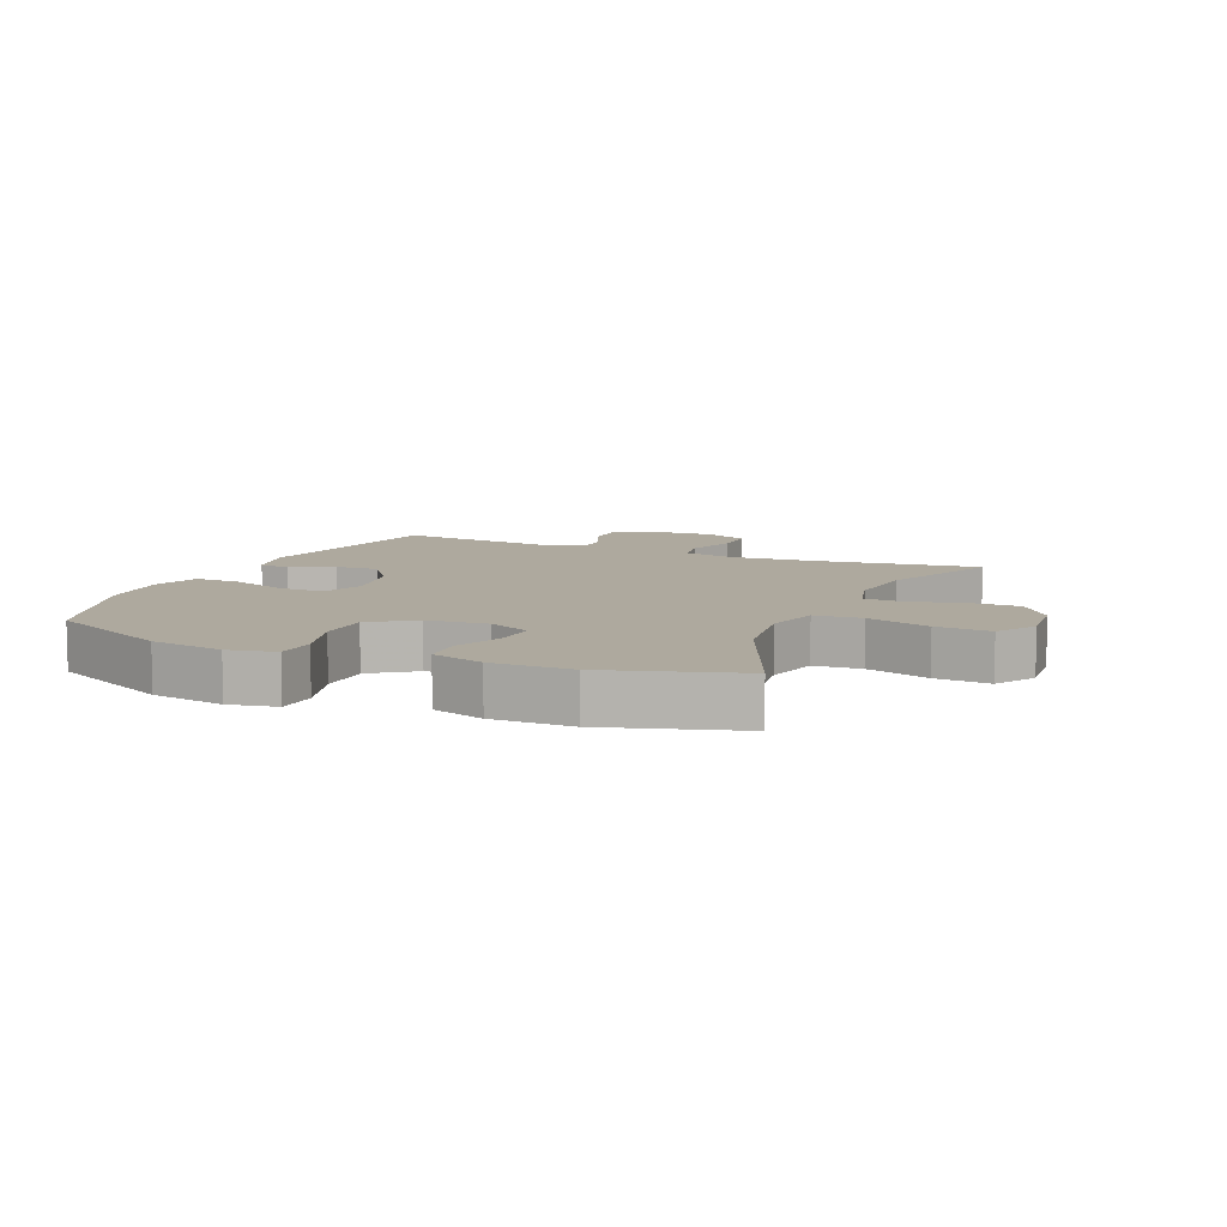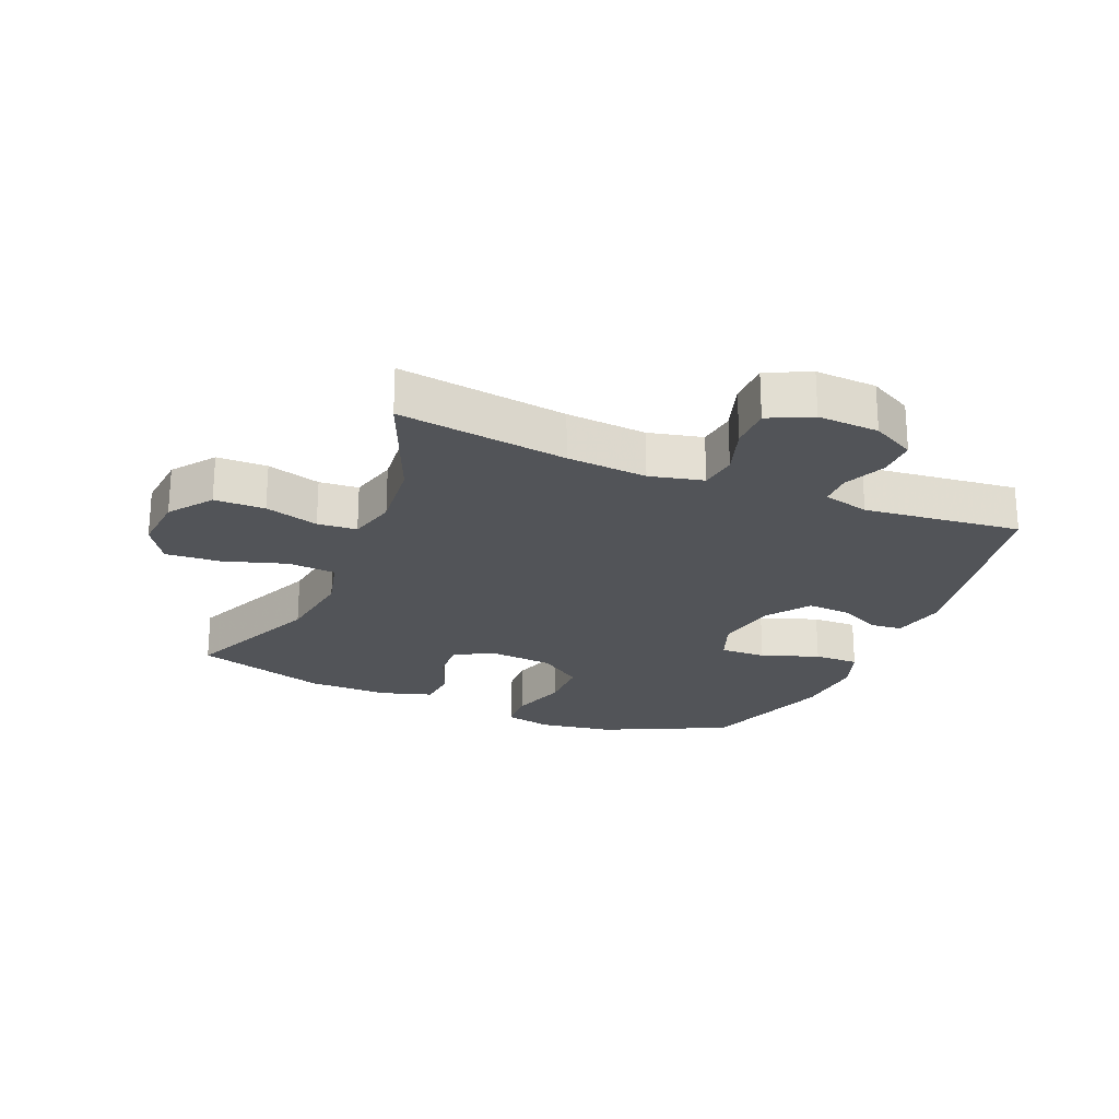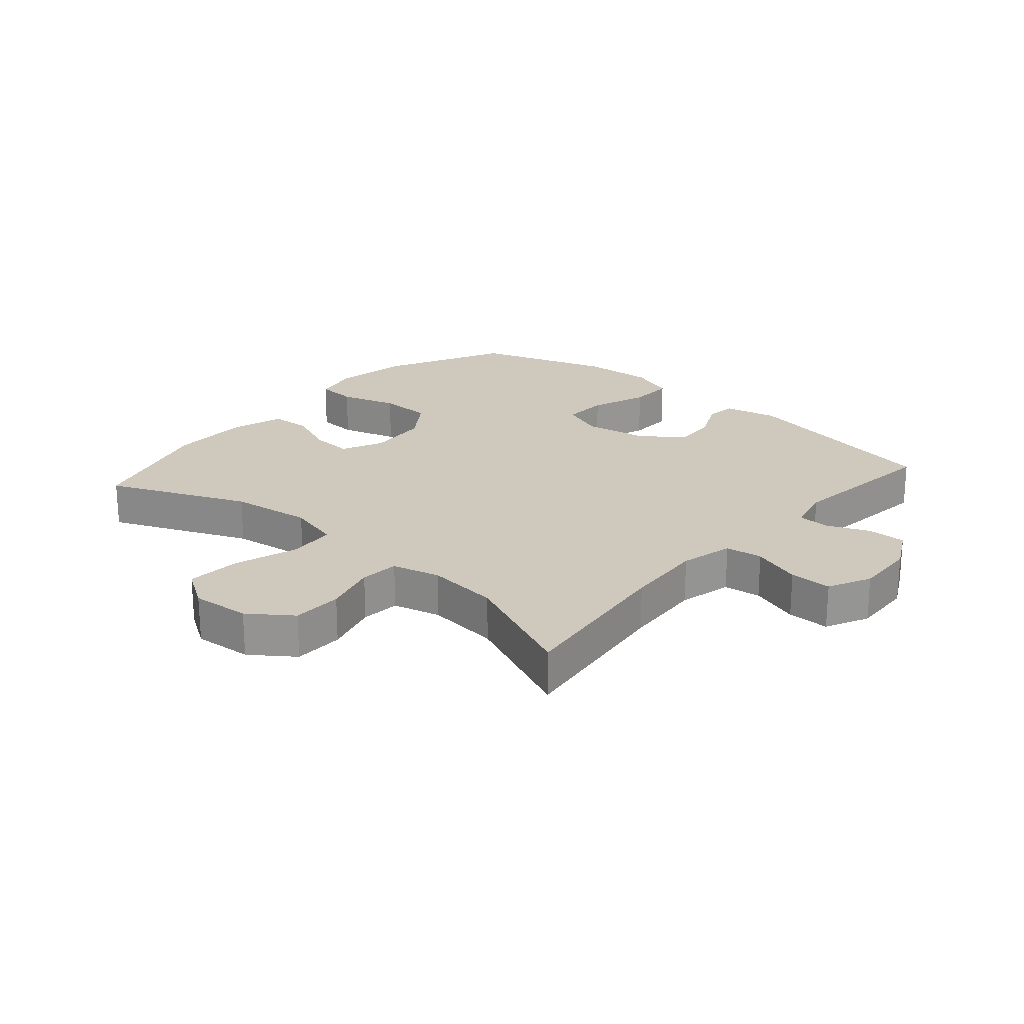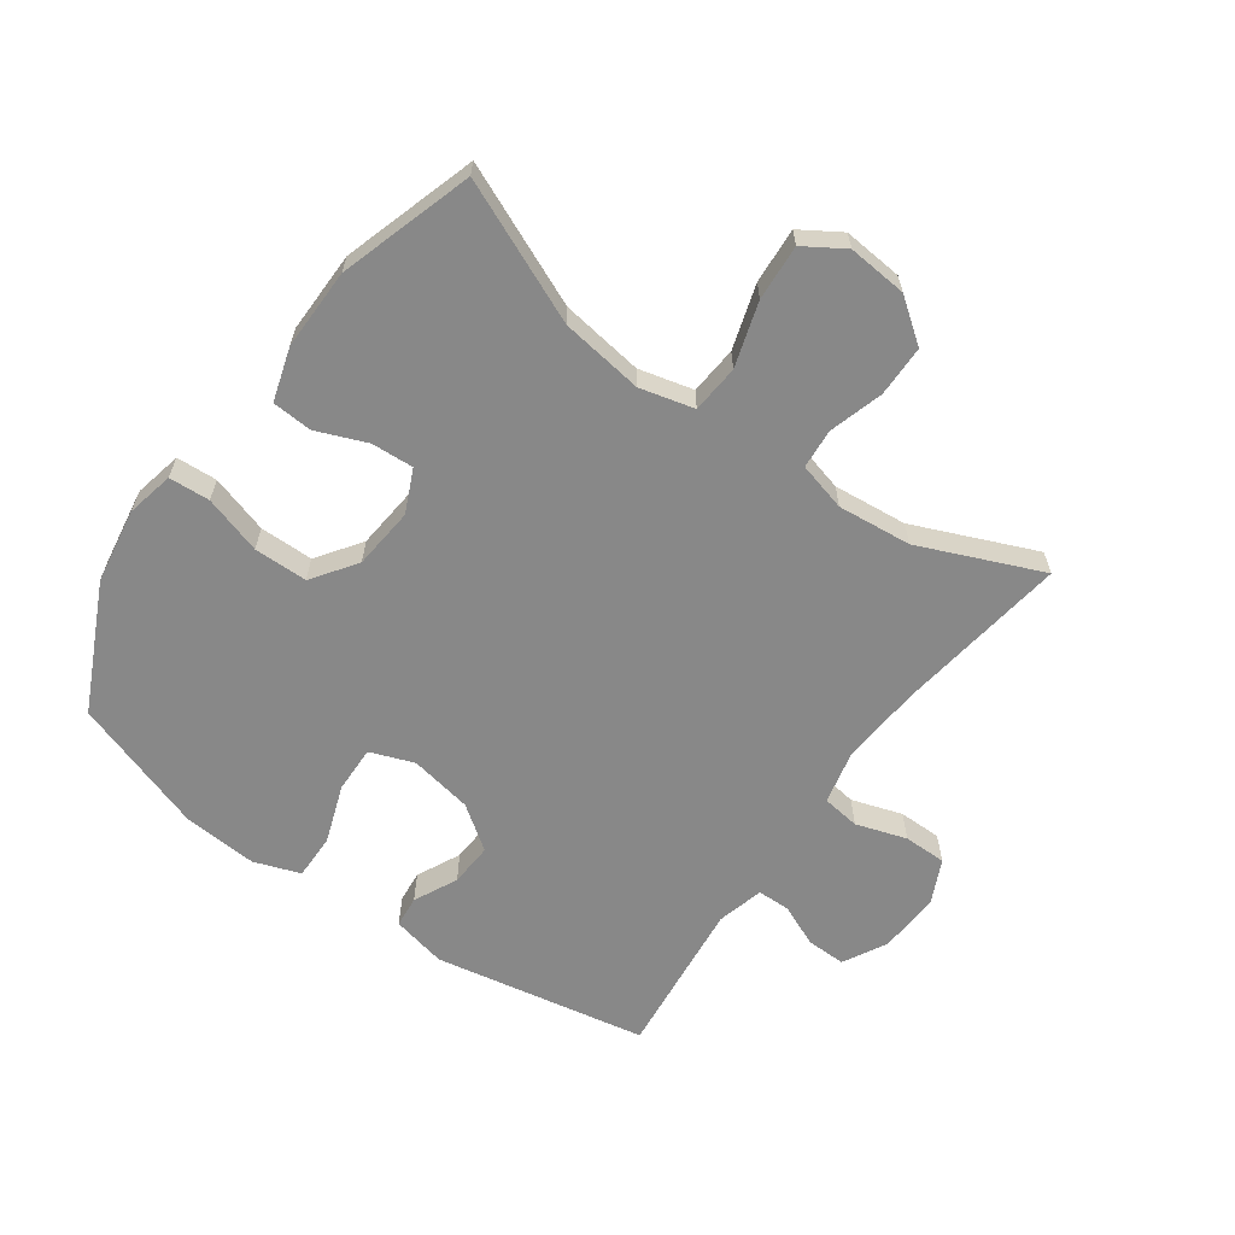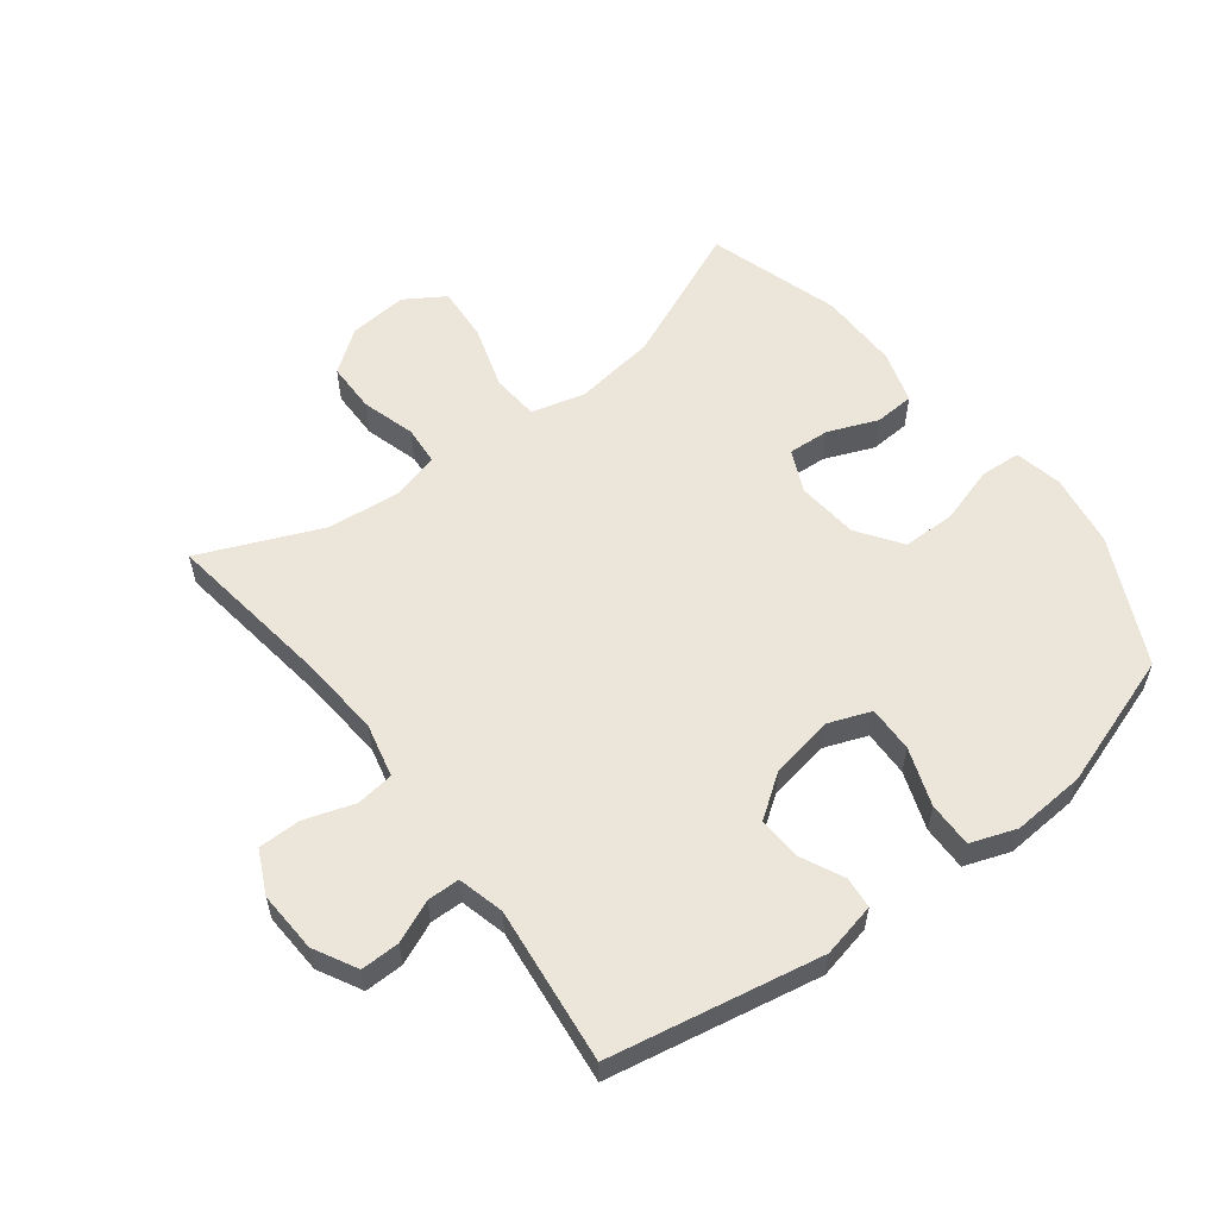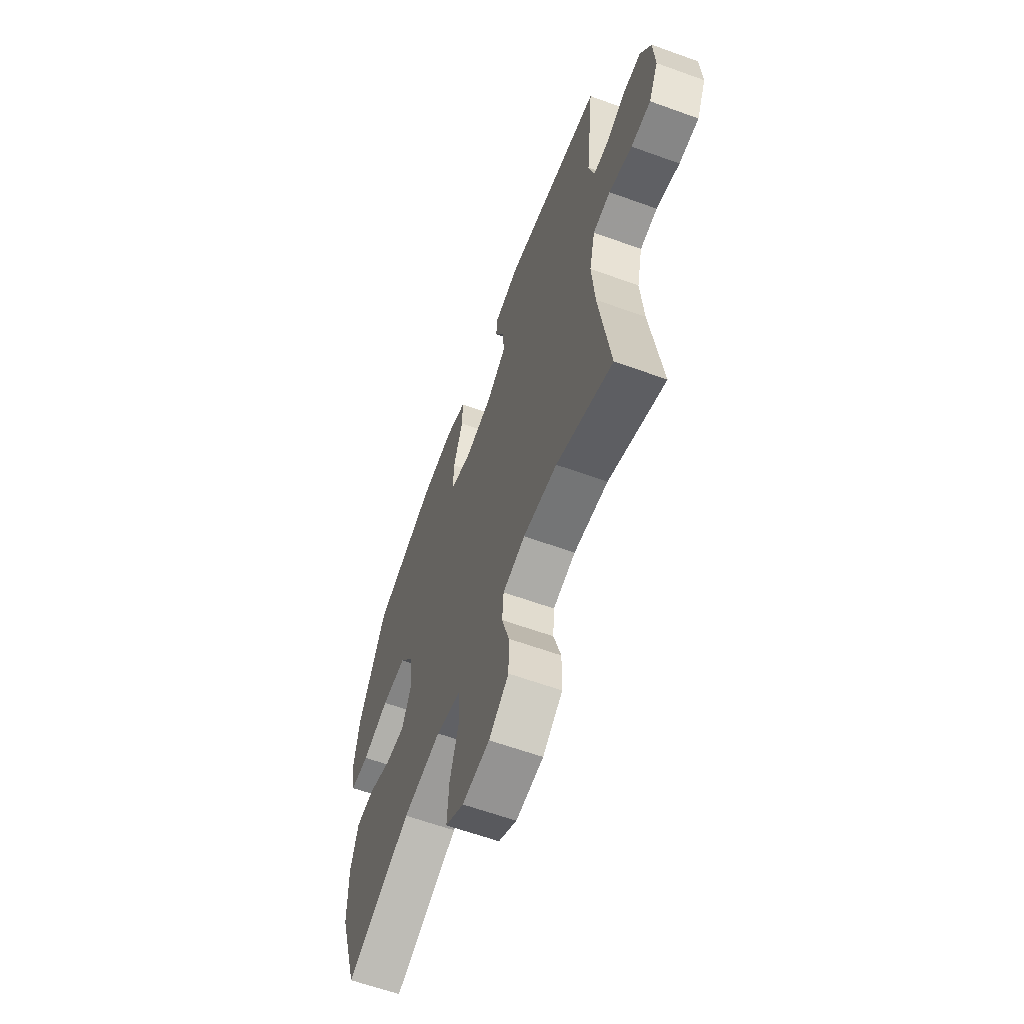
<metadata>
{"format":"obj","ext":"obj","renderer":"f3d","projection":"perspective","resolution":1024,"background":"white","views":[{"elev":9.0,"azim":113.3,"up":"+Y"},{"elev":-23.3,"azim":-112.7,"up":"+Y"},{"elev":22.5,"azim":-138.7,"up":"+Y"},{"elev":-62.7,"azim":144.3,"up":"+Y"},{"elev":57.2,"azim":-37.4,"up":"+Y"},{"elev":-62.1,"azim":-110.2,"up":"+Z"}]}
</metadata>
<code>
v 0.5 0.07 0.5
v 0.596 0.07 0.3
v 0.615 0.07 0.182
v 0.599 0.07 0.106
v 0.534 0.07 0.102
v 0.442 0.07 0.13
v 0.357 0.07 0.129
v 0.308 0.07 0.059
v 0.299 0.07 -0.039
v 0.33 0.07 -0.107
v 0.397 0.07 -0.103
v 0.476 0.07 -0.071
v 0.54 0.07 -0.075
v 0.566 0.07 -0.159
v 0.565 0.07 -0.288
v 0.5 0.07 -0.5
v 0.278 0.07 -0.404
v 0.147 0.07 -0.386
v 0.061 0.07 -0.408
v 0.055 0.07 -0.484
v 0.087 0.07 -0.586
v 0.093 0.07 -0.674
v 0.03 0.07 -0.714
v -0.064 0.07 -0.706
v -0.132 0.07 -0.656
v -0.133 0.07 -0.575
v -0.108 0.07 -0.489
v -0.113 0.07 -0.426
v -0.19 0.07 -0.406
v -0.307 0.07 -0.418
v -0.5 0.07 -0.5
v -0.463 0.07 -0.229
v -0.453 0.07 -0.1
v -0.473 0.07 -0.014
v -0.533 0.07 -0.006
v -0.613 0.07 -0.032
v -0.681 0.07 -0.032
v -0.714 0.07 0.037
v -0.709 0.07 0.135
v -0.672 0.07 0.204
v -0.61 0.07 0.203
v -0.543 0.07 0.174
v -0.491 0.07 0.175
v -0.472 0.07 0.249
v -0.5 0.07 0.5
v -0.162 0.07 0.564
v -0.075 0.07 0.545
v -0.07 0.07 0.495
v -0.103 0.07 0.426
v -0.107 0.07 0.357
v -0.038 0.07 0.308
v 0.062 0.07 0.29
v 0.131 0.07 0.316
v 0.129 0.07 0.39
v 0.096 0.07 0.482
v 0.095 0.07 0.554
v 0.168 0.07 0.58
v 0.285 0.07 0.572
v 0.5 0 0.5
v 0.596 0 0.3
v 0.615 0 0.182
v 0.599 0 0.106
v 0.534 0 0.102
v 0.442 0 0.13
v 0.357 0 0.129
v 0.308 0 0.059
v 0.299 0 -0.039
v 0.33 0 -0.107
v 0.397 0 -0.103
v 0.476 0 -0.071
v 0.54 0 -0.075
v 0.566 0 -0.159
v 0.565 0 -0.288
v 0.5 0 -0.5
v 0.278 0 -0.404
v 0.147 0 -0.386
v 0.061 0 -0.408
v 0.055 0 -0.484
v 0.087 0 -0.586
v 0.093 0 -0.674
v 0.03 0 -0.714
v -0.064 0 -0.706
v -0.132 0 -0.656
v -0.133 0 -0.575
v -0.108 0 -0.489
v -0.113 0 -0.426
v -0.19 0 -0.406
v -0.307 0 -0.418
v -0.5 0 -0.5
v -0.463 0 -0.229
v -0.453 0 -0.1
v -0.473 0 -0.014
v -0.533 0 -0.006
v -0.613 0 -0.032
v -0.681 0 -0.032
v -0.714 0 0.037
v -0.709 0 0.135
v -0.672 0 0.204
v -0.61 0 0.203
v -0.543 0 0.174
v -0.491 0 0.175
v -0.472 0 0.249
v -0.5 0 0.5
v -0.162 0 0.564
v -0.075 0 0.545
v -0.07 0 0.495
v -0.103 0 0.426
v -0.107 0 0.357
v -0.038 0 0.308
v 0.062 0 0.29
v 0.131 0 0.316
v 0.129 0 0.39
v 0.096 0 0.482
v 0.095 0 0.554
v 0.168 0 0.58
v 0.285 0 0.572
f 54 55 56 57
f 53 54 57 58
f 46 47 48 49
f 44 45 46 49
f 43 44 49 50
f 39 40 41 42
f 39 42 43
f 38 39 43
f 35 36 37 38
f 34 35 38 43
f 33 34 43 50
f 30 31 32
f 29 30 32 33
f 28 29 33 50
f 24 25 26 27
f 20 21 22 23
f 19 20 23 24
f 14 15 16 17
f 14 17 18
f 11 12 13 14
f 10 11 14 18
f 9 10 18 19
f 3 4 5 6
f 3 6 7
f 2 3 7
f 53 58 1 2
f 52 53 2 7
f 51 52 7 8
f 19 24 27 28
f 19 28 50 51
f 8 9 19 51
f 115 114 113 112
f 116 115 112 111
f 107 106 105 104
f 107 104 103 102
f 108 107 102 101
f 100 99 98 97
f 101 100 97
f 101 97 96
f 96 95 94 93
f 101 96 93 92
f 108 101 92 91
f 90 89 88
f 91 90 88 87
f 108 91 87 86
f 85 84 83 82
f 81 80 79 78
f 82 81 78 77
f 75 74 73 72
f 76 75 72
f 72 71 70 69
f 76 72 69 68
f 77 76 68 67
f 64 63 62 61
f 65 64 61
f 65 61 60
f 60 59 116 111
f 65 60 111 110
f 66 65 110 109
f 86 85 82 77
f 109 108 86 77
f 109 77 67 66
f 1 59 60 2
f 2 60 61 3
f 3 61 62 4
f 4 62 63 5
f 5 63 64 6
f 6 64 65 7
f 7 65 66 8
f 8 66 67 9
f 9 67 68 10
f 10 68 69 11
f 11 69 70 12
f 12 70 71 13
f 13 71 72 14
f 14 72 73 15
f 15 73 74 16
f 16 74 75 17
f 17 75 76 18
f 18 76 77 19
f 19 77 78 20
f 20 78 79 21
f 21 79 80 22
f 22 80 81 23
f 23 81 82 24
f 24 82 83 25
f 25 83 84 26
f 26 84 85 27
f 27 85 86 28
f 28 86 87 29
f 29 87 88 30
f 30 88 89 31
f 31 89 90 32
f 32 90 91 33
f 33 91 92 34
f 34 92 93 35
f 35 93 94 36
f 36 94 95 37
f 37 95 96 38
f 38 96 97 39
f 39 97 98 40
f 40 98 99 41
f 41 99 100 42
f 42 100 101 43
f 43 101 102 44
f 44 102 103 45
f 45 103 104 46
f 46 104 105 47
f 47 105 106 48
f 48 106 107 49
f 49 107 108 50
f 50 108 109 51
f 51 109 110 52
f 52 110 111 53
f 53 111 112 54
f 54 112 113 55
f 55 113 114 56
f 56 114 115 57
f 57 115 116 58
f 58 116 59 1

</code>
